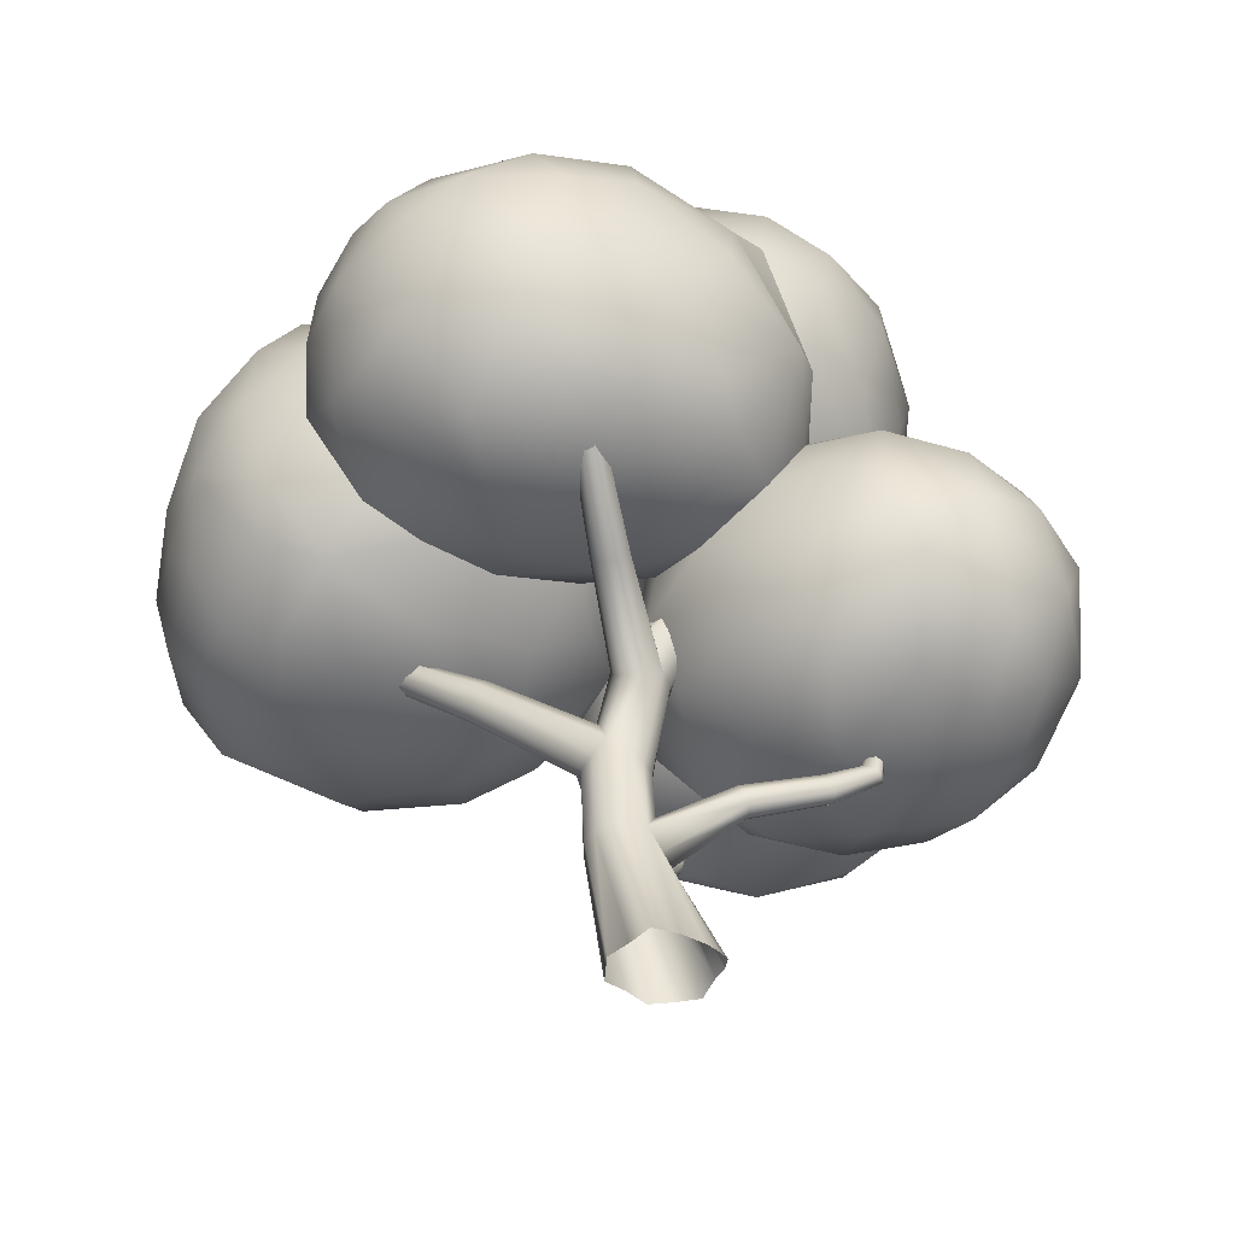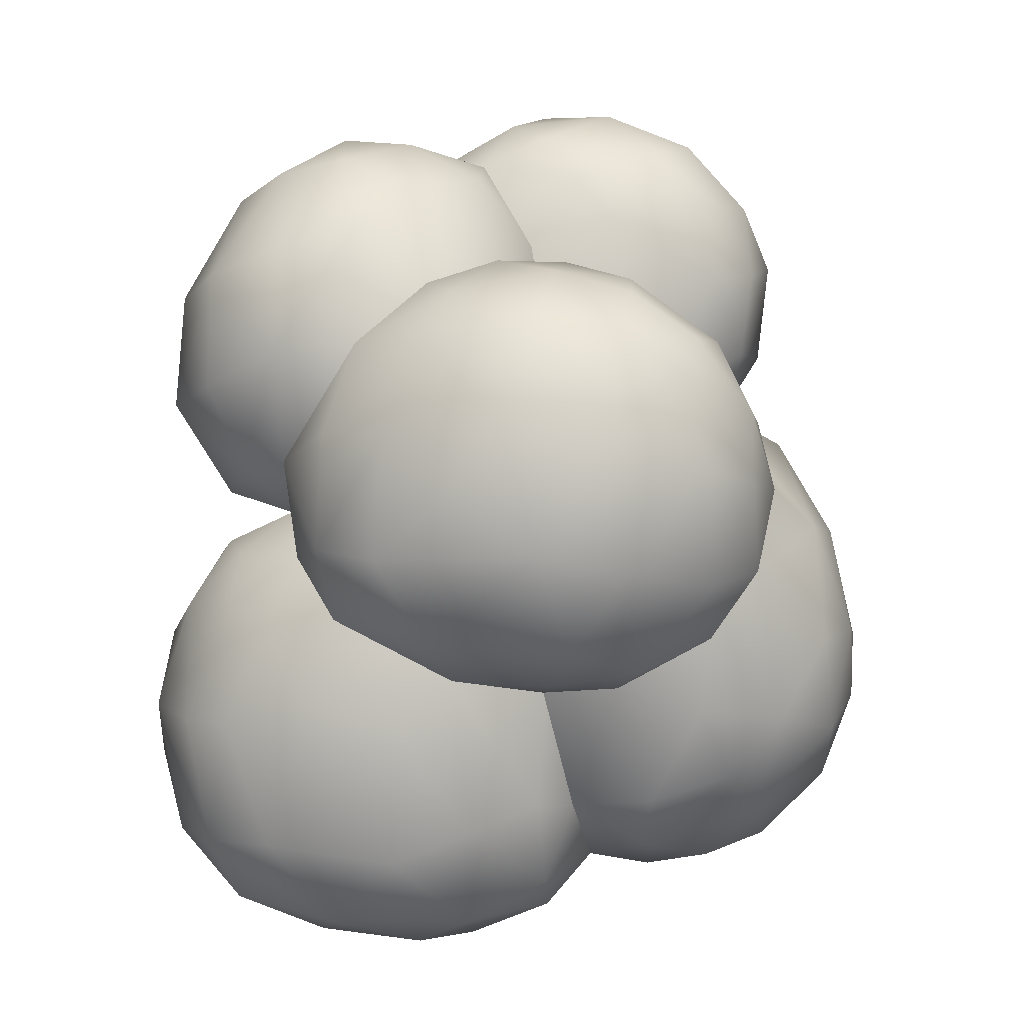
<metadata>
{"format":"obj","ext":"obj","renderer":"f3d","projection":"perspective","resolution":1024,"background":"white","views":[{"elev":-45.8,"azim":-107.4,"up":"+Y"},{"elev":8.1,"azim":-177.5,"up":"+Z"}]}
</metadata>
<code>
g default
v -7.432 70.88 -12.69
v -26.22 64.99 -9.273
v -15.63 70.62 -8.201
v -19.86 68.3 -2.488
v -21.03 58.44 -29.02
v -15.78 60.19 -30.71
v -3.034 40.3 0.2032
v -5.633 37.11 -3.937
v -0.4863 39.02 -13.15
v -19.78 40.64 2.099
v -18.44 37.05 -5.415
v -23.98 42.79 -0.7865
v -15.09 35.65 -10.61
v -13.66 37.3 -0.3457
v -9.074 38.5 2.16
v -20.48 44.03 -27.24
v -22.58 38.19 -10.38
v -25.42 60.41 0.2779
v -29.38 56.63 -16.04
v -29.04 58.79 -9.503
v -27.22 61.79 -18.13
v -26.85 42.48 -10.61
v -24.59 41.4 -18.95
v -29.85 51.9 -11.12
v -21.42 64.74 4.338
v 2.266 47.11 -1.154
v 29.22 54.78 2.481
v 16.54 65.73 27.34
v 0.9073 52.77 25.64
v 0.0842 53.7 21.26
v 14.55 29.79 14.43
v 23.73 31.05 18.41
v 22.12 30.65 12.9
v 13.05 43.74 34.54
v 9.892 41.18 32.95
v 17.31 37.62 31.54
v 33.36 54.63 20.75
v 23.99 56.46 32.36
v 27.93 54.31 29.8
v 29.54 62.44 23.31
v 27.64 39.75 26.25
v 24.03 35.91 27.09
v 23.02 45.78 33.46
v 19.98 33.66 5.146
v 27.19 40.8 3.371
v 11.75 42.76 0.9404
v 16.37 38.61 1.45
v 30.51 49.73 3.328
v 12.12 53.2 35.05
v 10.45 60.44 31.17
v 18.63 49.58 35.46
v 18.02 57.97 33.72
v 5.669 54.95 31.82
v 8.574 47.17 2.217
v 21.64 65.55 -1.998
v -8.339 80.72 -1.049
v -3.426 78.47 -8.279
v -7.551 75.61 19.59
v -7.06 80.41 11.85
v 13.47 78.67 -0.1002
v 6.969 81.08 5.906
v 12.67 78.02 10.4
v 2.865 80.48 12.76
v -14.65 57.2 15.98
v -12.91 75.94 15.75
v -16.12 65.2 17.64
v -14.16 70.96 18.41
v -19.07 69.76 11.91
v -1.342 74.25 -11.91
v 9.486 75.77 17.96
v 7.106 71.94 22.4
v -8.572 70.37 22.33
v -8.342 65.05 23.22
v -2.638 61.65 24.52
v -0.5919 76.69 20.2
v -1.627 70.32 24.25
v 3.444 65.3 24.85
v 3.539 60 24.26
v -9.838 59.57 21.41
v 15.82 69.42 17.77
v 18.36 73.25 10.07
v 9.055 77.19 -7.965
v -14.81 77.76 7.662
v 6.261 67.22 -35.42
v 12.16 72.47 -16.43
v 24.04 69.88 -27.68
v 18.68 67.2 -35.44
v 31.64 43.54 -8.098
v 30.82 38.07 -16.84
v 28 65.12 -6.638
v 32.02 65.41 -17.08
v 30.76 48.73 -3.721
v 32.57 59.25 -7.411
v 30.06 66.1 -28.35
v 27.08 35.11 -19.83
v 30.04 45.84 -34.49
v 5.92 40.6 -2.447
v 14.58 37.71 -2.413
v 29.13 55.89 -1.983
v 27.38 61.16 -2.358
v 22.67 43.97 -0.0691
v 25.95 41.93 -3.32
v 12.53 46.21 -39.39
v 21.83 50 -39.09
v 17.86 37.83 -34.97
v 19.92 42.04 -37.48
v 27.66 38.49 -30.62
v 20.34 59.36 -38.64
v 27.34 52.96 -37.24
v 28.11 60.85 -35.15
v -0.941 60.07 -35.72
v 13.36 52.99 -40.12
v 10.79 63.96 -38.28
v -0.8966 65.17 -32.14
v 4.554 48.62 -38.85
v 6.281 57.92 -39.28
v -1.285 52.61 -36.33
v -1.054 43.84 -33.64
v 2.514 39.96 -33.35
v 5.132 36.85 -8.223
v -2.119 39.35 -20.08
v 0.9398 41.84 -5.304
v 21.18 34.32 -10.8
v 21.19 38.41 -3.389
v 13.12 34.99 -7.292
v 26.31 37.4 -8.478
v 16.82 33.85 -27.52
v 11.07 37 -34.04
v 23.31 34.98 -27.41
v 3.559 35.49 -18.79
v 8.17 34.02 -23.91
v 8.715 35.05 -29.39
v 1.064 37.7 -27.28
v -4.496 48.59 -31.18
v -0.3745 68.7 -24.07
v -4.926 57.12 -31.63
v 17.89 69.95 -6.9
v 20.17 71.49 -14.35
v 27.93 68.69 -16.88
v 24.14 68.25 -7.969
v 36.3 53.81 -22.73
v -22.56 50.75 6.846
v -3.42 65.72 -24.71
v -10.46 68.37 -23.62
v -0.7633 67.97 -13.77
v -17.54 68.26 -21.28
v -22.3 67.93 -15.85
v -14.98 70.41 -15.09
v -10.15 64.58 -28.72
v -9.795 51.51 -32.7
v -3.241 41.39 -25.57
v -10.58 43.69 -30.21
v -26.75 48.08 -22.73
v -17.03 51.32 -31.85
v -20.09 64.49 -25.38
v -10.35 57.76 -32.31
v -23.85 53.15 -27.78
v -13.05 36.21 -17.7
v -6.193 36.2 -13.59
v -14.65 40.28 -26.37
v -8.281 37.62 -21.6
v -17.82 37.98 -20.3
v -27.32 54.49 -0.9416
v -28.33 47.31 -5.876
v -26.68 57.21 -23.56
v -29.11 48.51 -16.8
v -17.08 55.18 10.13
v -15.05 47.41 9.726
v 1.055 46.34 1.078
v 7.24 71.4 -12.06
v 33.8 57.88 11.05
v 26.62 62.96 5.832
v 29.82 63.96 13.37
v 19.35 32.66 26.13
v 14.23 30.82 23.22
v 30.2 36.95 18.1
v 34.5 46.56 12.1
v 32.59 45.78 21.43
v 28.59 48.16 28.9
v 26.71 34 9.143
v 22.82 59.67 1.304
v 32.52 42 8.959
v 23.07 65.31 26.01
v 23.15 68.75 16.87
v 18.86 74.47 0.08051
v 22.67 66.36 6.88
v -0.6507 82.33 0.9287
v -15.8 76.09 -2.505
v -19.99 62.3 10.1
v -19.16 73.1 5.9
v -9.412 74.26 -10.59
v 9.656 66.21 22.9
v 5.617 71.39 -26.01
v 12.63 72.01 -28.72
v 35.11 44.75 -17.01
v 35.48 51.57 -11.54
v 35.72 59.39 -17.01
v 34.06 57.39 -29.52
v 34.04 44.18 -25.57
v 9.159 42 -37.71
v 15.22 33.42 -12.33
v 8.8 34.1 -13.72
v 17.08 32.81 -19.03
v -12.04 51.6 11.41
v 9.267 43.26 2.045
v 12.73 34.57 5.381
v -0.3562 30.33 35.43
v 0.1202 36.09 37.66
v 1.927 25 30.08
v -0.03077 46.9 35.59
v 6.805 34.29 34.96
v 3.035 42.22 36.82
v -6.239 42.52 37.75
v 12.74 34.94 29.14
v -1.945 35.95 -0.1629
v -1.03 29.46 2.723
v -9.394 29.56 5.53
v -21.1 38.85 14.03
v -18.22 41.8 9.844
v -14.69 41.81 6.409
v -16.14 31.99 8.711
v -10.48 24.71 26.25
v -3.841 22.47 22.99
v -4.161 25.96 31.58
v 9.888 25.56 14.53
v -3.979 22.81 15.57
v 11.28 26.53 21.79
v -20.55 31.29 17.35
v -17.39 28.72 26.14
v -13.96 41.46 34.79
v -10.01 47.38 34.06
v -8.466 34 36.46
v -22.06 38.03 22.8
v -19.5 41.15 28.76
v -20.09 45.46 22.53
v -16.33 50.12 22.61
v -7.275 52.68 27.55
v 5.584 47.58 32.9
v -3.146 50.66 31.89
v -8.037 54.13 19.08
v 4.699 35.21 0.001592
v 9.194 28.23 28.87
v -19.12 46.9 15.12
v -11.51 28.51 31.34
v 4.099 22.7 21.03
v -3.625 26.03 6.992
v 3.045 24.19 10.84
v 8.163 27.09 7.543
v -13.98 25 19.01
v -10.97 25.25 12.15
v -16.84 34.53 31.73
v -15.53 47.64 29.6
v 2.916 0 -0.6049
v 2.289 0 -2.529
v -0.5951 0 -3.205
v -2.622 0 -2.089
v -4.848 0 -1.133
v -4.813 0 1.25
v -4.265 0 3.45
v -3.062 0 5.608
v -0.5951 0 5.477
v 2.04 0 5.296
v 3.101 0 3.45
v 4.018 0 1.422
v 3.863 12.99 -3.079
v 2.765 12.82 -4.164
v 1.265 12.76 -4.561
v -0.2346 12.82 -4.164
v -1.333 12.99 -3.079
v -1.735 13.23 -1.598
v -1.333 13.46 -0.1161
v -0.6251 11.63 1.249
v 0.9356 10.83 1.94
v 2.785 11.63 1.245
v 3.863 13.46 -0.1161
v 4.265 13.23 -1.598
v 3.421 21.86 -3.644
v 2.415 20.58 -4.507
v 0.9533 20 -4.997
v -0.5087 20.56 -4.51
v -1.524 21.86 -3.644
v -2.047 20.48 -1.997
v -1.645 20 -0.4973
v -0.5467 20 0.6008
v 0.9533 20 1.003
v 2.465 18.46 0.6187
v 3.851 18.51 -0.3734
v 3.953 20 -1.997
v 1.692 30.57 -2.044
v -0.1589 30.84 -2.861
v -1.514 29.1 -2.971
v -2.505 28.37 -2.29
v -2.868 28.38 -0.7392
v -2.505 29.58 1.004
v -1.514 29.27 1.948
v 0.5185 29.22 2.12
v 2.188 29.58 1.004
v 2.551 30 -0.284
v 0.2228 40.66 2.841
v -2.034 40.89 2.282
v -3.686 40.26 3.808
v -3.081 39.4 5.893
v -0.8246 39.17 6.452
v 0.8276 39.8 4.926
v 2.381 24.14 -3.863
v 0.9463 24.91 -3.828
v -0.4749 24.1 -3.87
v 13.88 37.55 -18.83
v 13.1 38.37 -18.1
v 12.1 38.77 -17.91
v 11.28 38.7 -18.62
v 10.75 38.15 -19.72
v 11.49 37.36 -20.34
v 12.48 36.91 -20.49
v 13.34 37.02 -19.81
v 5.764 27.9 -12.27
v 4.708 29.2 -11.79
v 3.465 29.71 -11.87
v 2.451 29.29 -12.65
v 1.856 28.11 -13.75
v 2.851 26.94 -14.11
v 4.123 26.39 -14.05
v 5.161 26.84 -13.23
v -3.117 31.69 0.2486
v -1.807 32.5 -1.874
v -3.015 32.54 -1.074
v -17.98 39.55 -10.9
v -18.32 39.61 -10.23
v -18.96 39.38 -9.731
v -19.89 38.62 -9.873
v -20.08 38.05 -10.78
v -19.7 37.94 -11.58
v -19.11 38.18 -12.03
v -18.21 38.84 -12.03
v -10.15 34.49 -6.343
v -10.65 34.49 -5.477
v -11.32 33.93 -4.778
v -11.98 32.47 -4.816
v -11.8 31.54 -5.893
v -11.23 31.49 -6.926
v -10.61 32.03 -7.549
v -9.92 33.33 -7.685
v -0.3084 15.37 0.8636
v 1.109 16.09 1.222
v 2.695 15.27 0.8698
v -4.179 32.73 20.59
v -5.031 21.53 18.14
v -4.575 21.95 17.52
v -3.964 22.11 17.29
v -3.295 21.96 17.58
v -2.816 21.6 18.18
v -3.259 21.13 18.9
v -4.038 20.9 19.21
v -4.713 21.09 18.87
v -5.28 18.9 14.03
v -4.729 19.69 13.58
v -3.991 19.99 13.43
v -3.184 19.67 13.66
v -2.606 18.95 14.11
v -3.14 18.06 14.62
v -4.082 17.64 14.83
v -4.895 18.02 14.57
v -3.728 17.22 7.366
v -3.11 18.16 7.011
v -2.281 18.53 6.897
v -1.375 18.13 7.092
v -0.7259 17.26 7.468
v -1.326 16.17 7.879
v -2.383 15.68 8.037
v -3.296 16.15 7.813
v 2.181 21.81 0.8807
v 3.422 21.96 -0.4675
v 22.77 34.76 10.29
v 16.26 28.53 7.452
v 16.38 28.08 8.451
v 15.96 28.21 9.219
v 15.11 28.93 9.477
v 14.8 29.53 8.552
v 15.25 29.42 7.643
v 9.969 19.95 0.5072
v 9.543 18.81 1.432
v 9.013 18.82 2.627
v 8.611 20.07 3.571
v 8.959 21.48 2.825
v 9.548 21.54 1.501
v 12.62 20.76 3.778
v 14.03 22.41 5.374
v 12.46 19.87 4.926
v 13.81 21.45 6.364
v 11.68 19.84 5.778
v 13.04 21.38 7.15
v 10.51 20.74 5.898
v 12.02 22.34 7.409
v 10.5 21.87 4.851
v 11.94 23.31 6.412
v 11.43 21.97 3.973
v 12.75 23.37 5.477
v -3.664 0 4.777
v -1.829 0 5.791
g polySurface5
f 10 142 12
f 4 18 25
f 4 147 2
f 3 147 4
f 154 152 16
f 5 6 154
f 161 121 159
f 151 121 161
f 159 121 9
f 122 8 9
f 122 7 8
f 159 9 8
f 11 17 13
f 11 10 17
f 12 17 10
f 11 13 14
f 220 10 14
f 11 14 10
f 142 164 12
f 164 142 163
f 22 17 12
f 164 22 12
f 2 18 4
f 20 18 2
f 142 18 163
f 165 21 155
f 20 19 24
f 20 21 19
f 2 147 21
f 21 20 2
f 153 16 23
f 22 23 17
f 166 22 164
f 22 166 23
f 164 24 166
f 149 144 143
f 27 181 172
f 28 184 80
f 42 174 32
f 175 31 32
f 31 33 32
f 36 35 214
f 34 35 36
f 174 42 36
f 177 176 182
f 182 176 180
f 178 41 176
f 176 41 42
f 176 42 32
f 171 37 177
f 177 37 178
f 38 43 39
f 179 39 43
f 39 178 37
f 39 37 40
f 42 41 43
f 38 51 43
f 33 180 32
f 31 44 33
f 44 45 180
f 45 44 101
f 47 46 101
f 46 47 205
f 182 48 177
f 45 101 48
f 28 52 183
f 49 52 50
f 50 52 28
f 51 38 52
f 192 78 50
f 80 192 28
f 192 50 28
f 238 53 29
f 78 29 53
f 52 49 51
f 53 238 49
f 238 35 34
f 49 34 51
f 49 238 34
f 181 186 172
f 54 46 205
f 60 82 187
f 59 56 83
f 75 59 58
f 58 59 65
f 75 63 59
f 83 65 59
f 62 185 60
f 62 60 61
f 63 62 61
f 70 62 63
f 4 190 188
f 190 4 25
f 66 189 64
f 79 66 64
f 167 64 189
f 65 67 58
f 190 65 83
f 68 65 190
f 68 66 67
f 167 204 240
f 240 64 167
f 69 191 57
f 1 69 145
f 1 191 69
f 82 69 57
f 80 81 70
f 71 80 70
f 70 75 71
f 80 71 192
f 67 72 58
f 75 58 72
f 75 72 76
f 72 67 66
f 72 66 73
f 76 72 73
f 71 76 77
f 76 73 74
f 71 75 76
f 78 74 30
f 74 79 30
f 30 79 240
f 74 78 77
f 74 73 79
f 73 66 79
f 55 137 185
f 80 186 81
f 57 187 82
f 61 60 187
f 191 188 56
f 57 191 56
f 59 187 56
f 56 187 57
f 193 194 84
f 135 193 114
f 114 193 84
f 139 94 86
f 138 139 86
f 85 138 194
f 86 87 194
f 87 94 110
f 88 126 89
f 99 92 93
f 90 93 91
f 91 93 197
f 100 93 90
f 46 97 98
f 26 122 97
f 46 26 97
f 99 100 181
f 100 90 55
f 55 181 100
f 93 100 99
f 98 101 46
f 101 124 102
f 101 102 92
f 124 126 102
f 102 126 88
f 88 92 102
f 96 106 104
f 104 109 96
f 103 112 104
f 103 104 106
f 200 106 105
f 105 128 200
f 96 107 106
f 105 106 107
f 113 87 108
f 108 104 112
f 110 109 108
f 108 109 104
f 87 110 108
f 111 113 116
f 112 116 113
f 87 113 84
f 114 84 111
f 113 111 84
f 115 103 200
f 115 112 103
f 115 117 116
f 119 118 115
f 202 201 125
f 202 125 120
f 98 97 120
f 120 125 98
f 130 131 202
f 130 202 120
f 120 9 130
f 130 9 121
f 9 120 122
f 122 120 97
f 123 203 95
f 123 201 203
f 98 123 124
f 201 123 125
f 123 98 125
f 124 123 126
f 127 132 128
f 95 129 107
f 127 129 203
f 105 129 127
f 130 121 133
f 131 133 132
f 131 130 133
f 132 119 128
f 132 133 119
f 133 118 119
f 151 118 133
f 136 111 117
f 134 117 118
f 134 118 151
f 114 136 143
f 137 140 138
f 140 139 138
f 140 90 139
f 91 139 90
f 84 194 87
f 170 85 193
f 145 170 135
f 94 139 91
f 86 94 87
f 92 196 93
f 197 93 196
f 167 25 18
f 204 167 168
f 167 142 168
f 1 143 144
f 155 147 146
f 3 1 148
f 1 144 148
f 144 146 148
f 146 147 148
f 148 147 3
f 149 146 144
f 146 149 155
f 149 143 136
f 136 150 156
f 136 156 149
f 134 151 152
f 150 136 134
f 152 150 134
f 16 157 154
f 16 153 157
f 154 150 152
f 152 160 16
f 5 165 155
f 155 6 5
f 149 156 6
f 149 6 155
f 156 150 154
f 154 6 156
f 165 5 157
f 154 157 5
f 159 13 158
f 161 159 158
f 160 152 161
f 152 151 161
f 158 160 161
f 15 14 8
f 7 215 15
f 7 15 8
f 8 13 159
f 14 13 8
f 220 14 15
f 160 162 16
f 162 23 16
f 162 160 158
f 158 13 162
f 13 17 162
f 23 162 17
f 169 7 122
f 164 163 24
f 24 163 20
f 20 163 18
f 147 155 21
f 165 166 19
f 19 21 165
f 166 24 19
f 166 153 23
f 165 157 153
f 166 165 153
f 167 18 142
f 10 220 142
f 168 142 220
f 1 145 143
f 122 26 169
f 54 169 26
f 27 172 171
f 175 32 174
f 174 214 175
f 214 174 36
f 32 180 176
f 178 176 177
f 40 37 171
f 38 39 40
f 178 39 179
f 42 43 36
f 41 178 179
f 41 179 43
f 44 180 33
f 180 45 182
f 205 47 206
f 47 101 44
f 31 206 44
f 206 47 44
f 101 27 48
f 181 27 101
f 177 48 171
f 171 48 27
f 45 48 182
f 183 38 40
f 38 183 52
f 53 49 50
f 50 78 53
f 51 34 43
f 172 184 173
f 173 171 172
f 173 40 171
f 186 184 172
f 80 184 186
f 184 40 173
f 184 28 183
f 40 184 183
f 36 43 34
f 186 55 185
f 70 63 75
f 63 61 187
f 59 63 187
f 81 62 70
f 62 81 185
f 4 188 3
f 83 188 190
f 189 68 25
f 189 25 167
f 66 68 189
f 68 190 25
f 65 68 67
f 191 3 188
f 1 3 191
f 170 82 137
f 69 170 145
f 82 170 69
f 192 77 78
f 71 77 192
f 77 76 74
f 79 64 240
f 185 137 82
f 186 181 55
f 185 81 186
f 185 82 60
f 56 188 83
f 78 30 29
f 54 26 46
f 85 194 193
f 135 170 193
f 194 138 86
f 88 195 196
f 141 196 195
f 89 195 88
f 197 196 141
f 198 109 110
f 141 199 198
f 94 197 198
f 141 198 197
f 198 110 94
f 195 89 199
f 96 199 107
f 199 89 95
f 199 95 107
f 198 199 96
f 101 92 99
f 101 99 181
f 98 124 101
f 200 103 106
f 112 113 108
f 116 117 111
f 200 128 119
f 119 115 200
f 115 116 112
f 115 118 117
f 202 203 201
f 131 203 202
f 95 89 126
f 123 95 126
f 127 128 105
f 131 132 127
f 203 131 127
f 95 203 129
f 129 105 107
f 136 114 111
f 114 143 135
f 140 55 90
f 55 140 137
f 137 138 170
f 85 170 138
f 92 88 196
f 109 198 96
f 94 91 197
f 141 195 199
f 151 133 121
f 117 134 136
f 143 145 135
f 237 30 240
f 204 243 236
f 31 175 227
f 241 216 215
f 208 232 207
f 208 213 232
f 211 208 207
f 209 207 224
f 207 209 211
f 212 238 210
f 212 35 238
f 212 208 211
f 208 212 213
f 210 213 212
f 211 209 242
f 214 242 175
f 175 242 227
f 215 217 15
f 215 216 217
f 221 15 217
f 7 169 215
f 219 218 243
f 219 168 220
f 204 168 243
f 219 243 168
f 249 223 222
f 229 222 244
f 245 247 225
f 248 225 247
f 245 242 209
f 229 228 249
f 230 232 213
f 252 231 237
f 230 231 252
f 231 213 210
f 229 244 251
f 251 232 230
f 251 244 232
f 232 244 224
f 233 218 228
f 234 233 251
f 233 228 229
f 233 234 235
f 231 239 237
f 238 239 210
f 239 29 237
f 29 239 238
f 231 210 239
f 237 240 236
f 31 225 248
f 31 227 225
f 54 205 169
f 216 241 248
f 248 241 206
f 207 232 224
f 211 35 212
f 211 214 35
f 211 242 214
f 246 217 216
f 169 205 241
f 169 241 215
f 220 221 219
f 15 221 220
f 221 228 218
f 219 221 218
f 223 209 224
f 224 222 223
f 222 224 244
f 245 223 226
f 227 242 245
f 209 223 245
f 245 225 227
f 217 246 250
f 245 226 247
f 226 246 247
f 250 246 226
f 246 248 247
f 248 246 216
f 222 229 249
f 226 249 250
f 249 226 223
f 250 221 217
f 250 249 228
f 221 250 228
f 231 230 213
f 252 234 230
f 251 230 234
f 229 251 233
f 252 236 235
f 252 237 236
f 252 235 234
f 243 218 233
f 233 235 243
f 236 243 235
f 237 29 30
f 236 240 204
f 206 31 248
f 241 205 206
f 265 266 278 277
f 298 289 299 304
f 277 305 289
f 305 277 316 317
f 277 278 323 316
f 306 305 317 318
f 278 279 322 323
f 280 281 320 321
f 281 307 319 320
f 279 280 321 322
f 307 306 318 319
f 317 316 308 309
f 318 317 309 310
f 319 318 310 311
f 320 319 311 312
f 321 320 312 313
f 322 321 313 314
f 323 322 314 315
f 316 323 315 308
f 324 294 302 301
f 294 295 302
f 306 307 291 290
f 307 281 292 291
f 299 289 290 300
f 290 325 300
f 325 326 301 300
f 326 324 301
f 289 305 306 290
f 325 290 342 335
f 290 291 341 342
f 326 325 335 336
f 291 292 340 341
f 324 326 336 337
f 292 293 339 340
f 294 324 337 338
f 293 294 338 339
f 336 335 327 328
f 337 336 328 329
f 338 337 329 330
f 339 338 330 331
f 340 339 331 332
f 341 340 332 333
f 342 341 333 334
f 335 342 334 327
f 293 282 283 294
f 283 284 295 294
f 293 292 281 282
f 344 343 364 365
f 345 344 365 366
f 348 347 346
f 349 348 346
f 350 349 346
f 351 350 346
f 352 351 346
f 353 352 346
f 354 353 346
f 347 354 346
f 356 355 347 348
f 357 356 348 349
f 358 357 349 350
f 359 358 350 351
f 360 359 351 352
f 361 360 352 353
f 362 361 353 354
f 355 362 354 347
f 364 363 355 356
f 365 364 356 357
f 366 365 357 358
f 367 366 358 359
f 368 367 359 360
f 369 368 360 361
f 370 369 361 362
f 363 370 362 355
f 295 296 303 302
f 296 297 304 303
f 288 276 265 277
f 298 288 277 289
f 297 298 304
f 284 343 344 285
f 344 345 286 285
f 345 275 287 286
f 284 285 296 295
f 285 371 296
f 371 372 297 296
f 287 275 276 288
f 372 288 298 297
f 367 275 345 366
f 274 275 367 368
f 371 285 383 384
f 285 286 382 383
f 372 371 384 385
f 286 287 381 382
f 288 372 385 380
f 287 288 380 381
f 375 374 373
f 376 375 373
f 377 376 373
f 378 377 373
f 379 378 373
f 374 379 373
f 389 387 374 375
f 391 389 375 376
f 393 391 376 377
f 395 393 377 378
f 397 395 378 379
f 387 397 379 374
f 381 380 386 388
f 382 381 388 390
f 383 382 390 392
f 384 383 392 394
f 385 384 394 396
f 380 385 396 386
f 387 386 396 397
f 386 387 389 388
f 388 389 391 390
f 390 391 393 392
f 392 393 395 394
f 394 395 397 396
f 282 281 269 270
f 256 257 269 268
f 269 257 258 270
f 266 267 279 278
f 279 267 268 280
f 254 255 267 266
f 255 256 268 267
f 280 268 269 281
f 273 274 368 369
f 260 399 272
f 283 271 343 284
f 343 271 363 364
f 282 270 271 283
f 258 259 271 270
f 271 272 370 363
f 272 273 369 370
f 260 272 398
f 398 272 271 259
f 272 399 261 273
f 261 262 274 273
f 274 262 263 275
f 254 266 265 253
f 264 253 265 276
f 263 264 276 275

</code>
